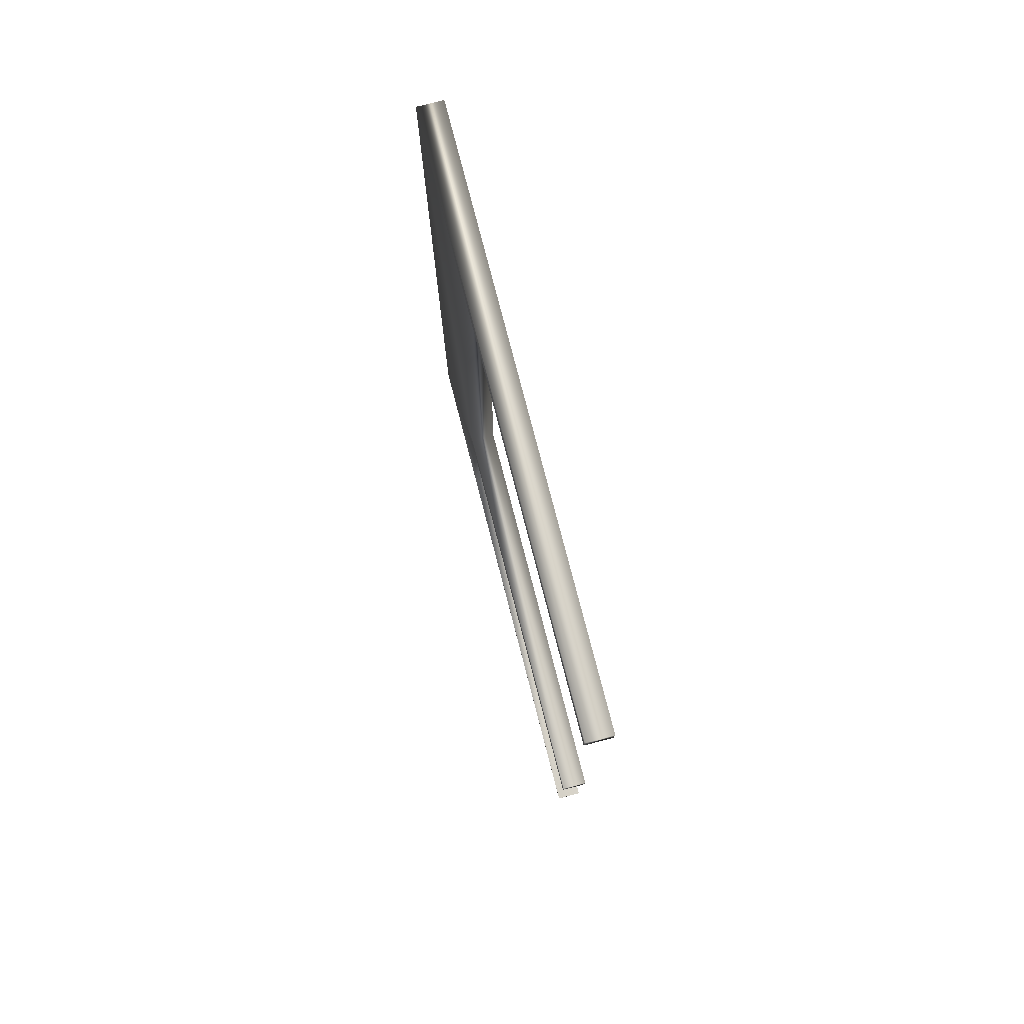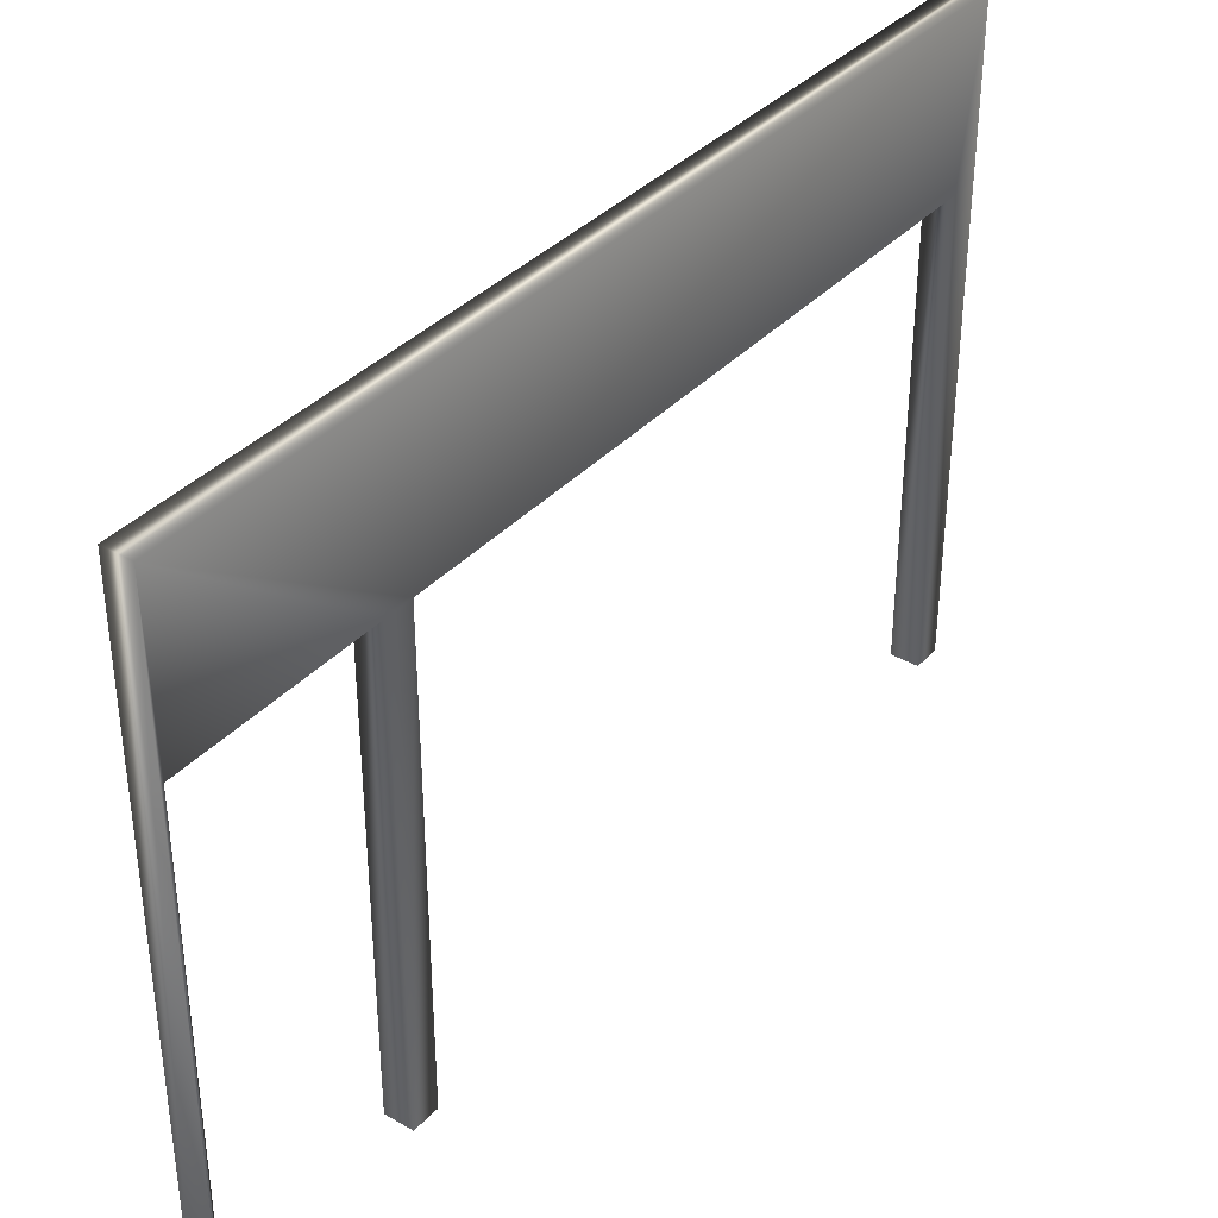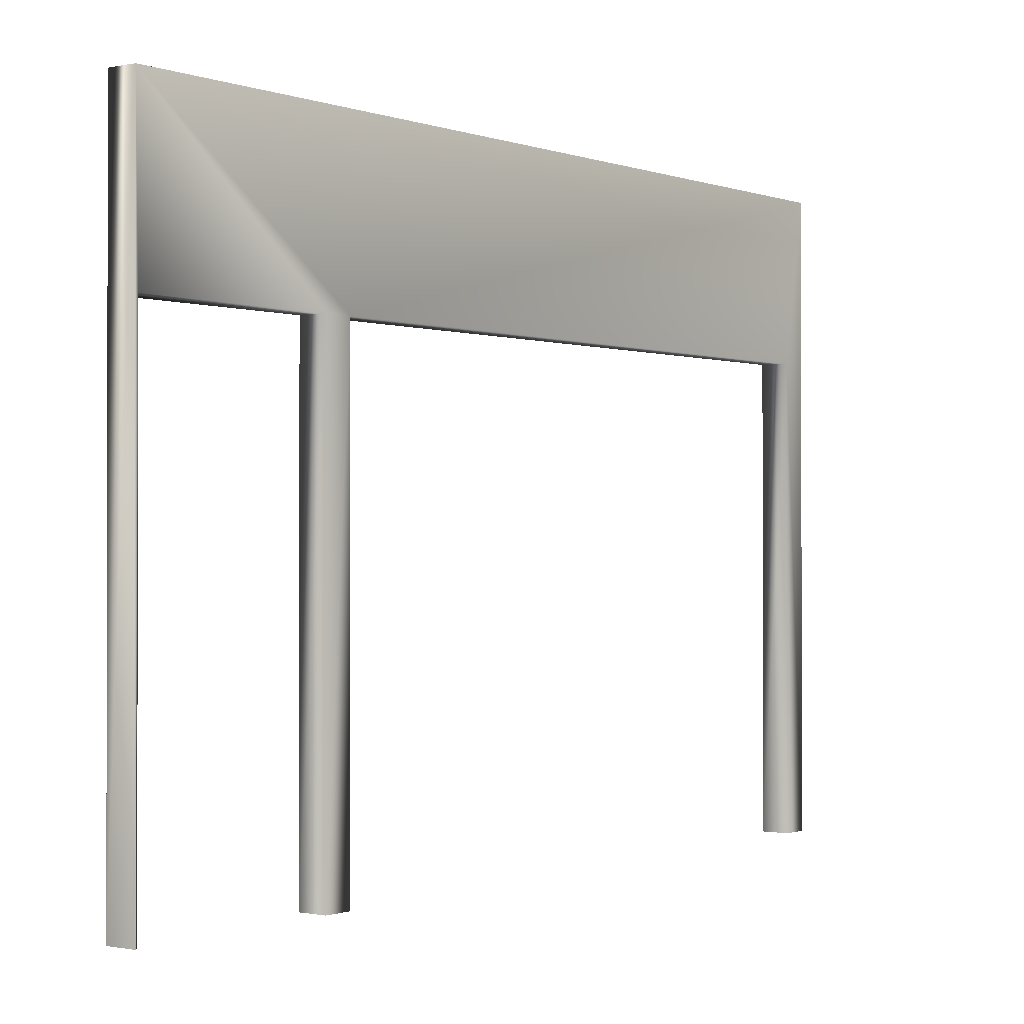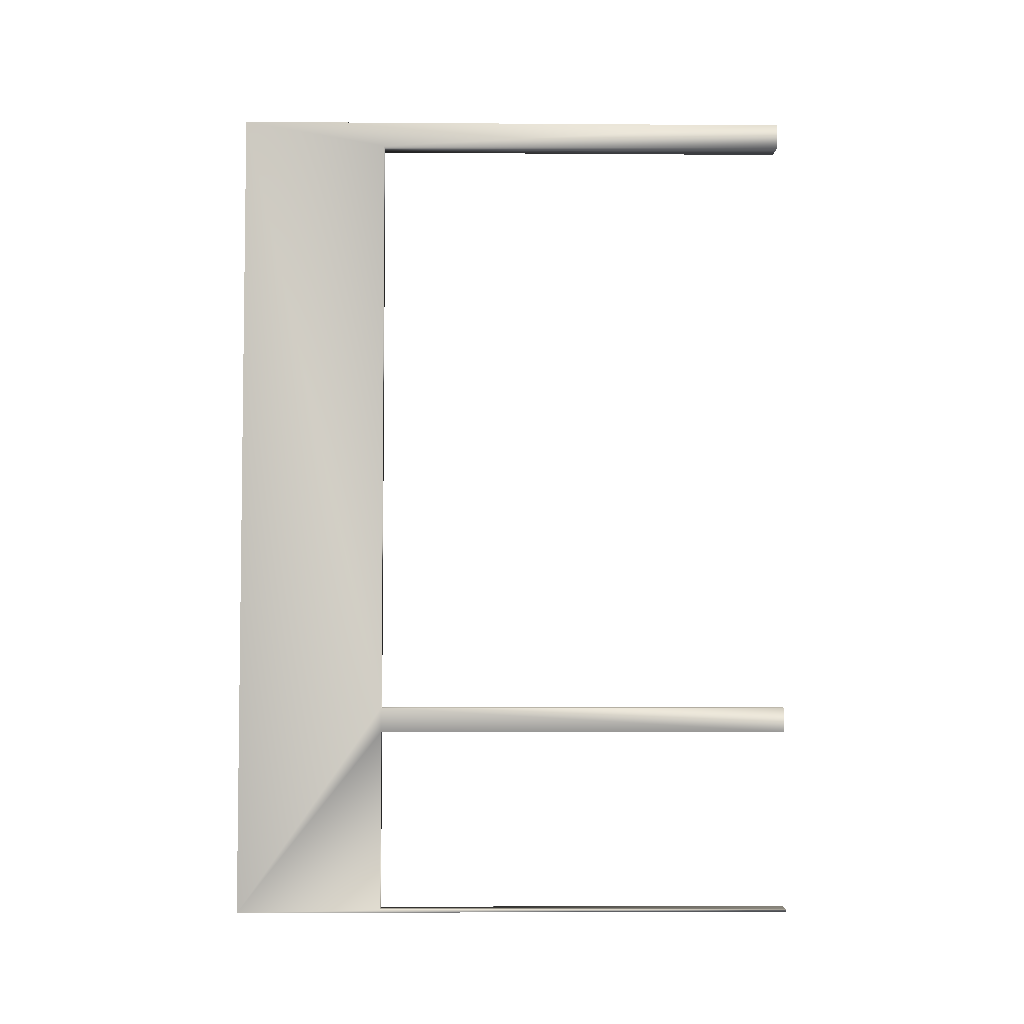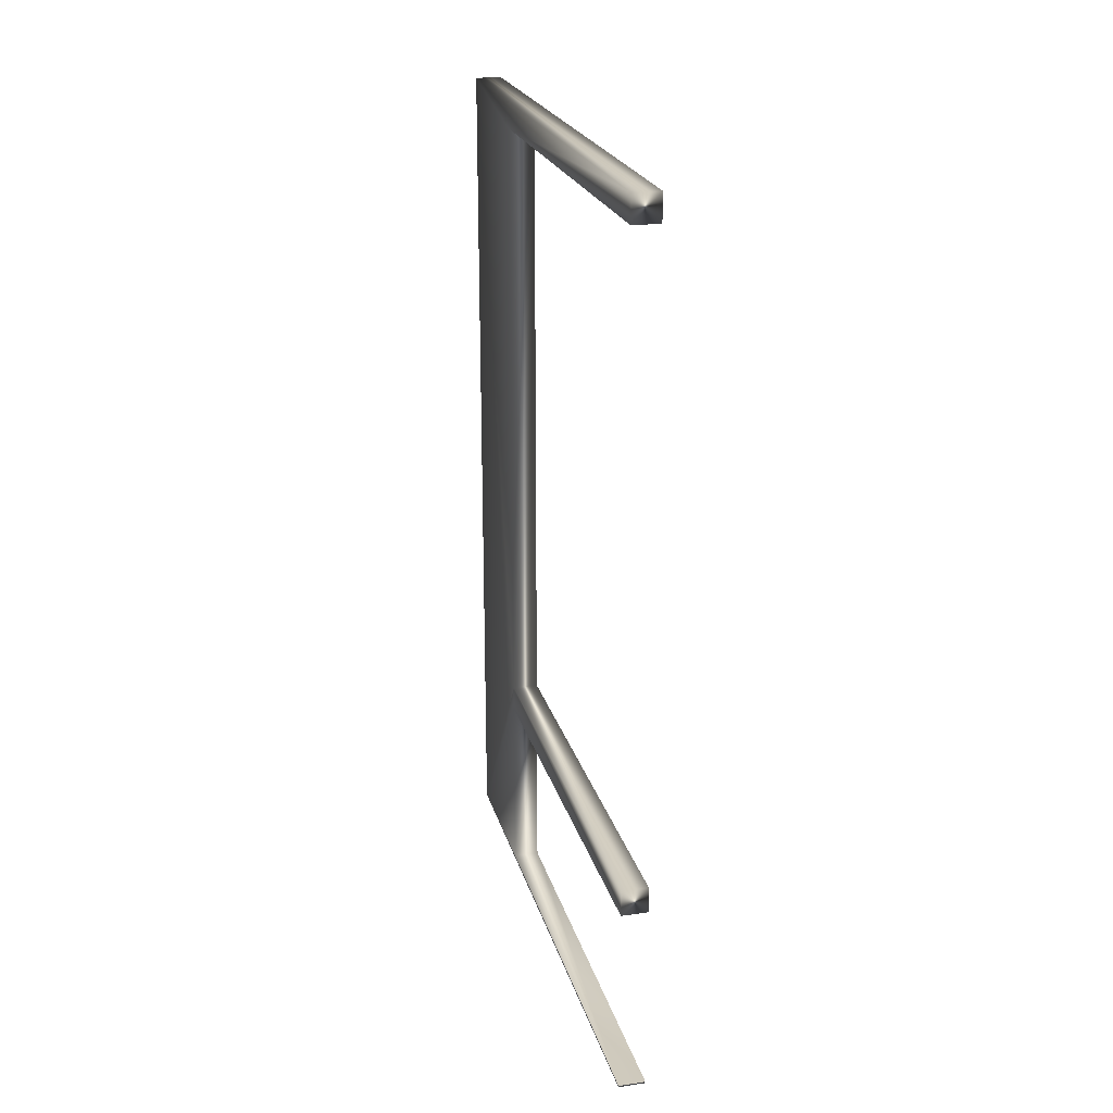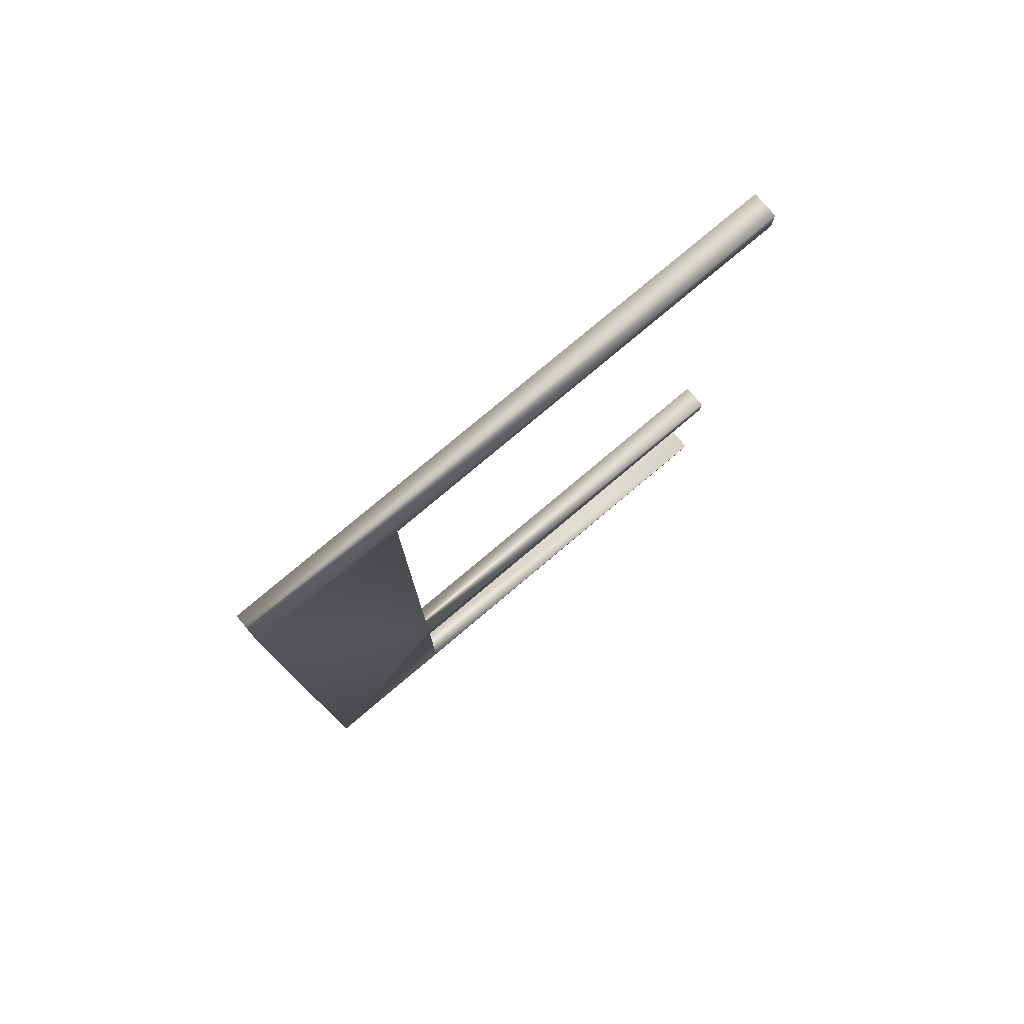
<metadata>
{"format":"obj","ext":"obj","renderer":"f3d","projection":"perspective","resolution":1024,"background":"white","views":[{"elev":78.1,"azim":-14.5,"up":"+Z"},{"elev":36.7,"azim":-143.2,"up":"+Y"},{"elev":-0.7,"azim":-142.8,"up":"+Y"},{"elev":-4.7,"azim":-91.3,"up":"+Z"},{"elev":22.4,"azim":-14.2,"up":"+Z"},{"elev":78.3,"azim":-130.1,"up":"+Z"}]}
</metadata>
<code>
v 7.796 37.25 -111.1
v 7.796 23.75 -111.1
v 7.192 37.25 -111.1
v 7.192 23.75 -111.1
v 7.796 37.25 -91.27
v 7.192 37.25 -91.27
v 7.796 33.75 -91.87
v 7.796 23.75 -91.87
v 7.192 33.75 -91.87
v 7.192 23.75 -91.87
v 7.796 23.75 -111
v 7.192 23.75 -111
v 7.192 33.75 -111
v 7.796 33.75 -111
v 7.192 23.75 -106.1
v 7.192 23.75 -106.7
v 7.796 23.75 -106.1
v 7.796 23.75 -106.7
v 7.796 33.75 -106.7
v 7.192 33.75 -106.7
v 7.192 33.75 -106.1
v 7.192 23.75 -91.27
v 7.796 33.75 -106.1
v 7.796 23.75 -91.27
f 1 2 3
f 3 2 4
f 5 1 6
f 6 1 3
f 7 8 9
f 9 8 10
f 2 11 4
f 4 11 12
f 13 12 14
f 14 12 11
f 15 16 17
f 17 16 18
f 14 19 13
f 13 19 20
f 4 13 3
f 3 13 20
f 3 20 21
f 21 20 16
f 21 16 15
f 4 12 13
f 3 21 6
f 6 21 9
f 6 9 22
f 22 9 10
f 11 2 14
f 14 2 1
f 14 1 19
f 19 1 23
f 19 23 17
f 1 5 23
f 23 5 7
f 7 5 24
f 7 24 8
f 17 18 19
f 19 18 20
f 20 18 16
f 23 7 21
f 21 7 9
f 22 10 24
f 24 10 8
f 21 15 23
f 23 15 17
f 24 5 22
f 22 5 6

</code>
